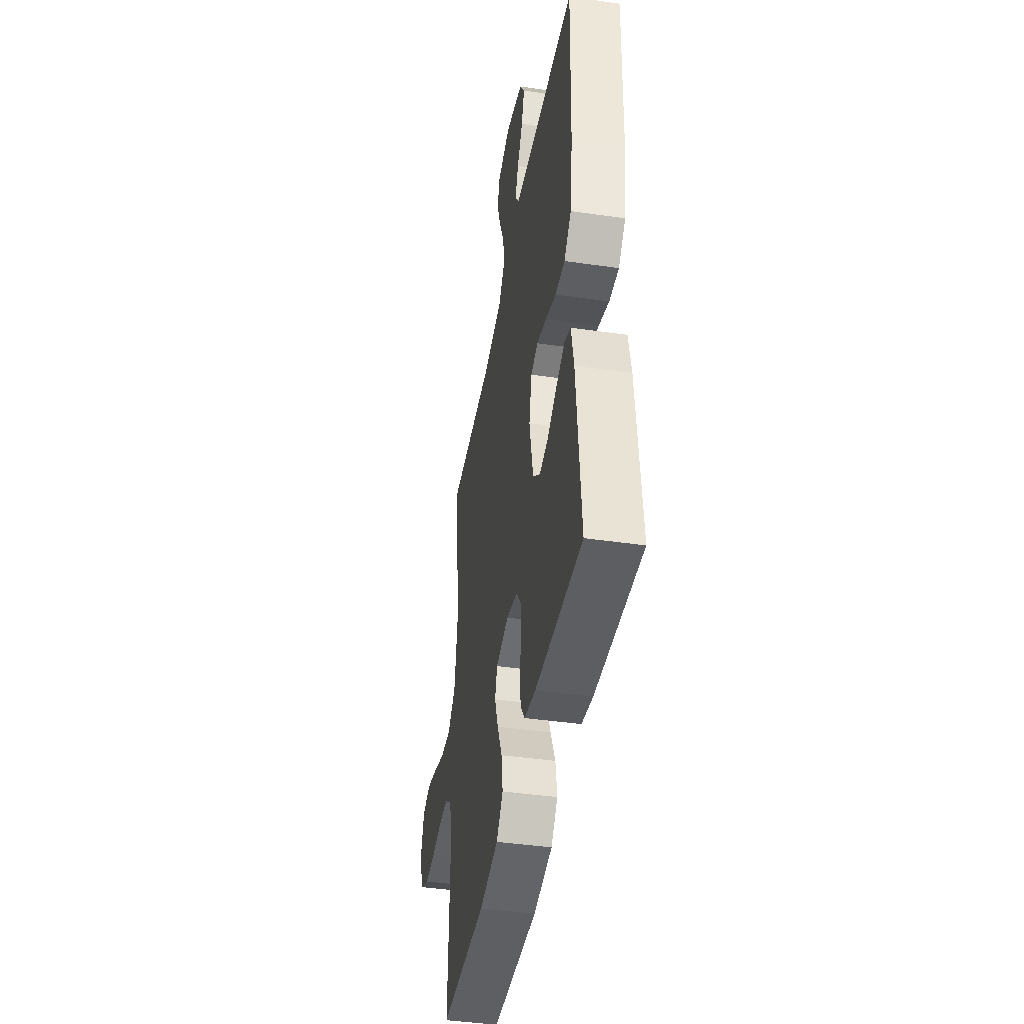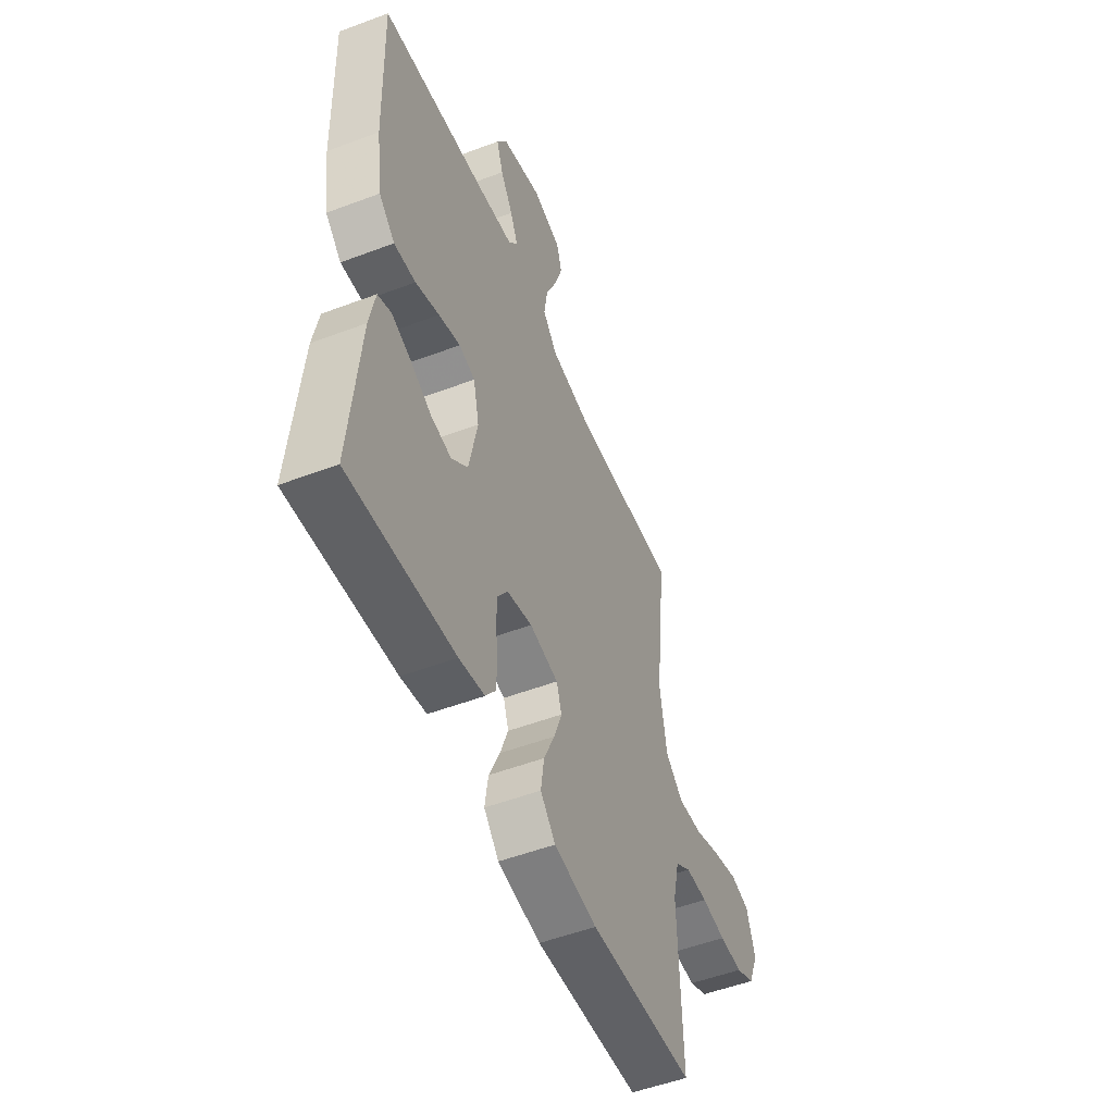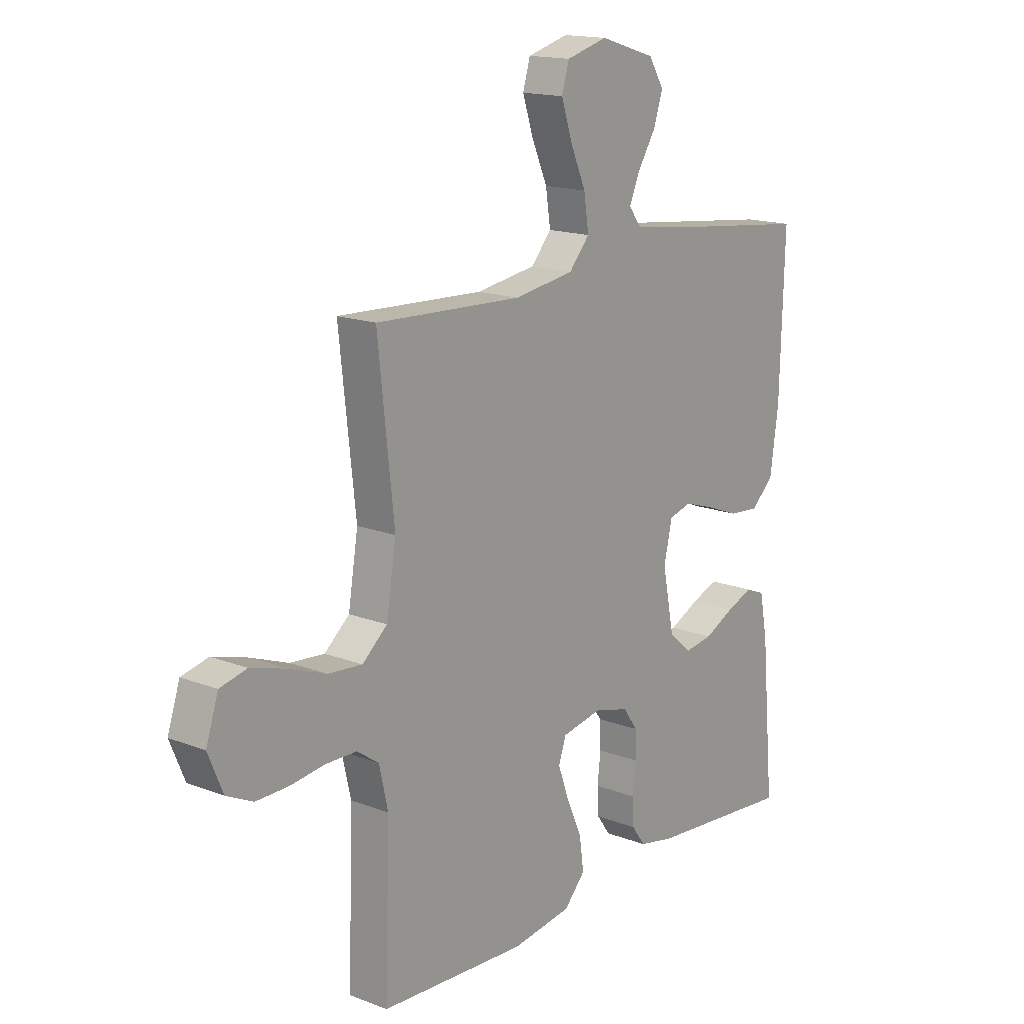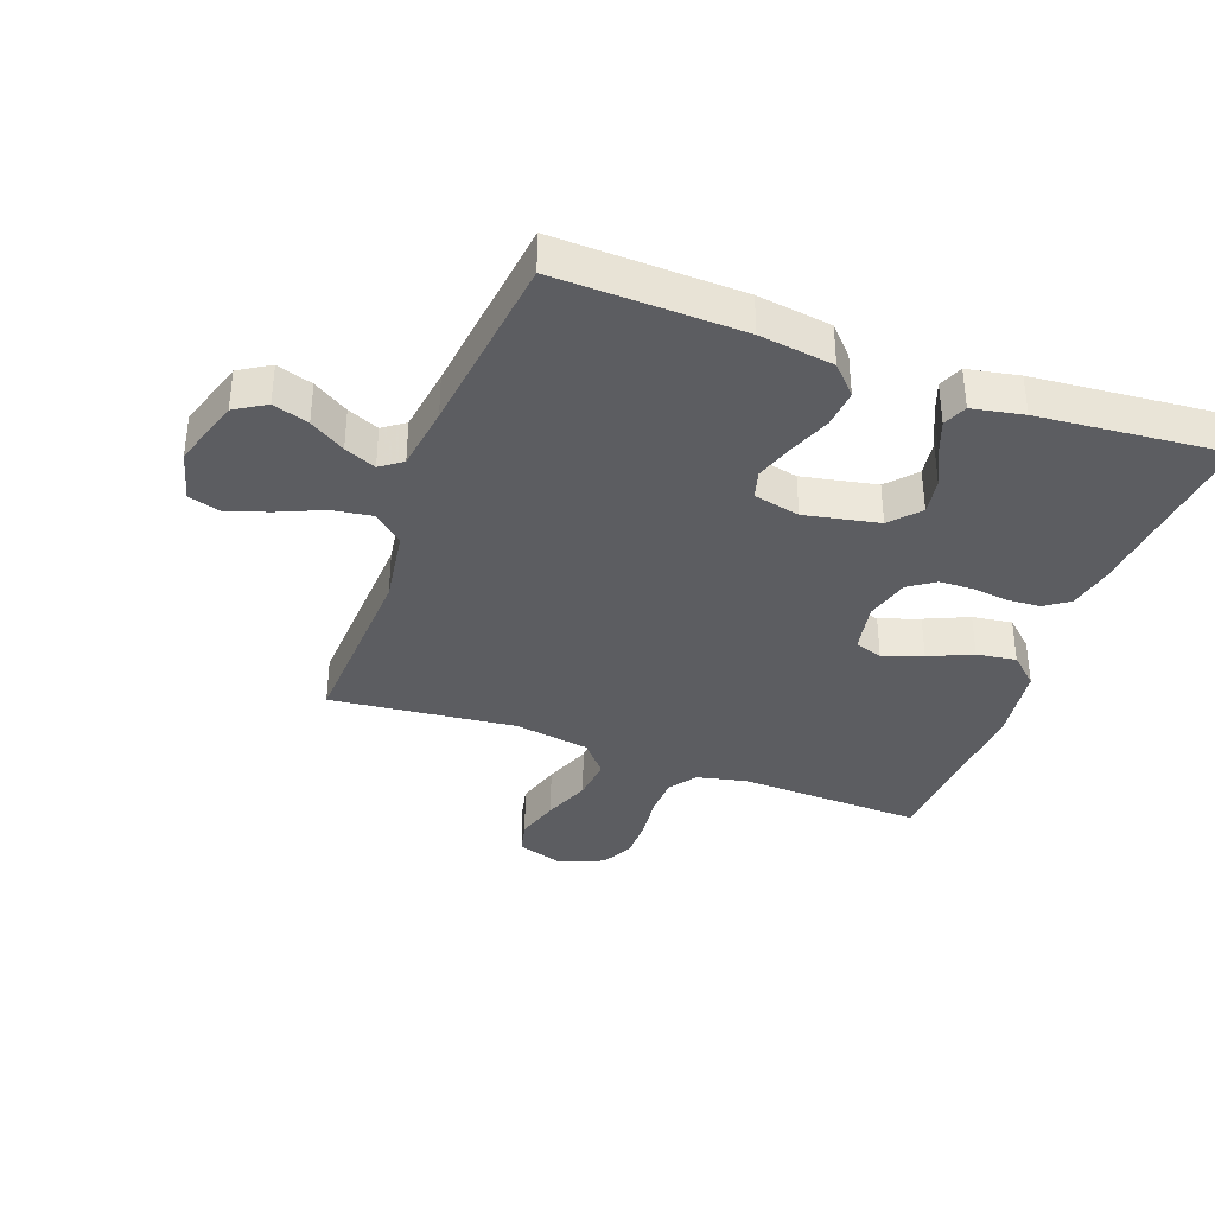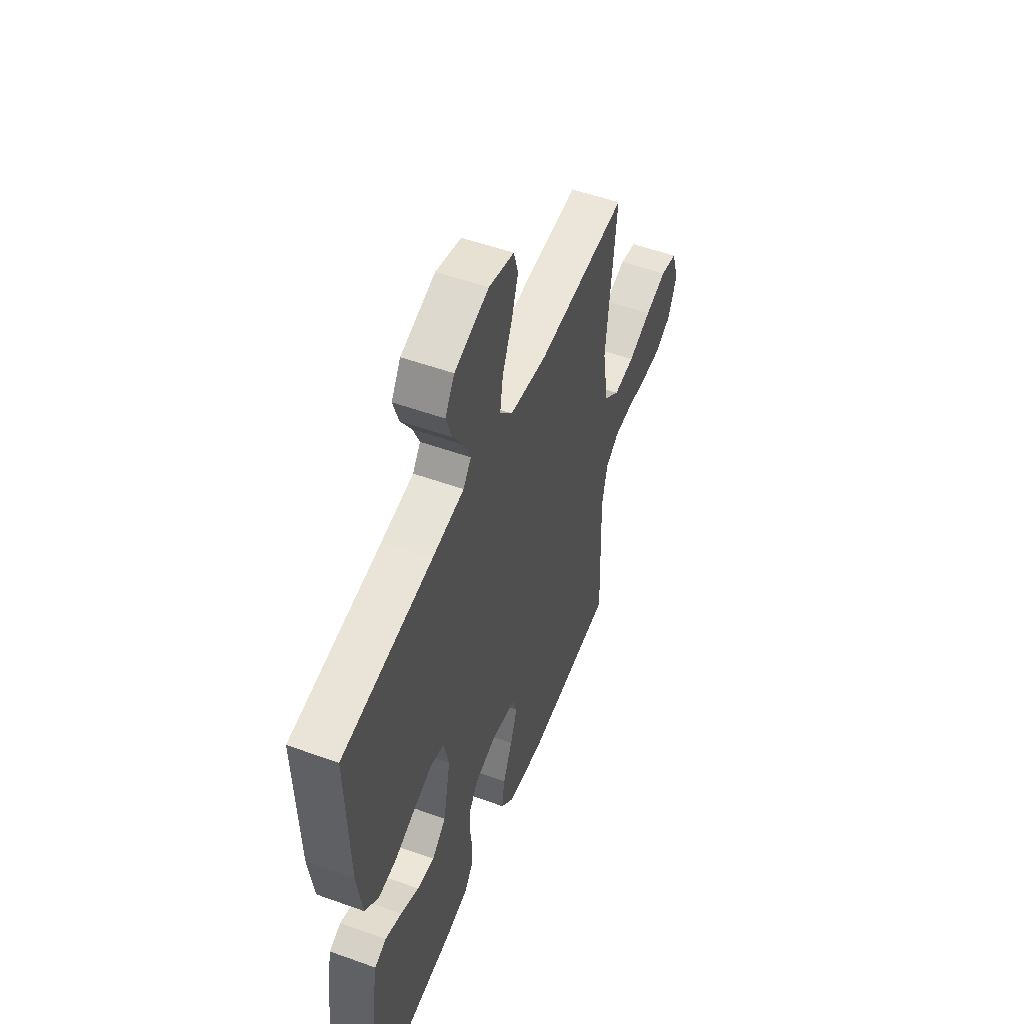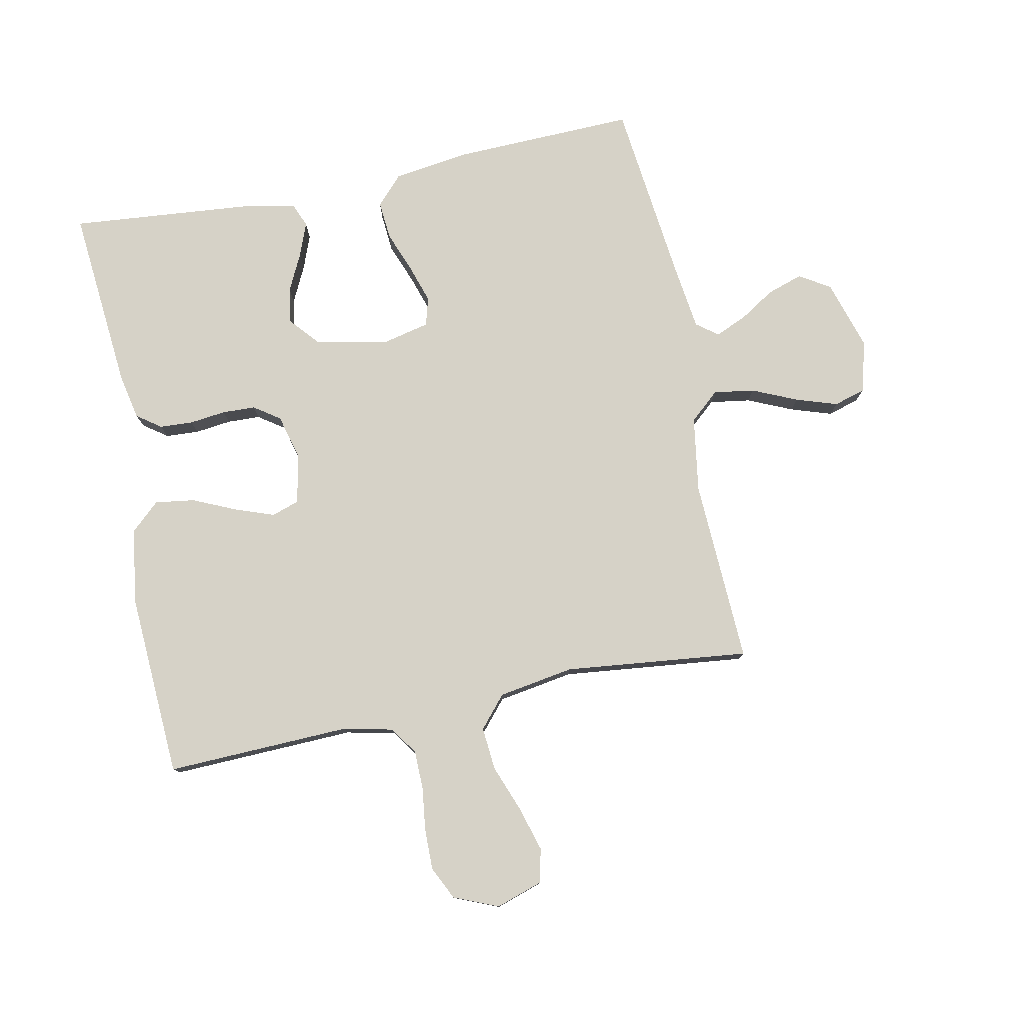
<metadata>
{"format":"obj","ext":"obj","renderer":"f3d","projection":"perspective","resolution":1024,"background":"white","views":[{"elev":-43.0,"azim":80.3,"up":"+Z"},{"elev":-52.1,"azim":112.2,"up":"+Z"},{"elev":16.1,"azim":-51.4,"up":"+Z"},{"elev":-36.5,"azim":69.7,"up":"+Y"},{"elev":52.9,"azim":111.1,"up":"+Z"},{"elev":78.6,"azim":-101.5,"up":"+Y"}]}
</metadata>
<code>
v -0.5 0.07 -0.5
v -0.49 0.07 -0.2
v -0.508 0.07 -0.12
v -0.553 0.07 -0.089
v -0.616 0.07 -0.088
v -0.686 0.07 -0.097
v -0.753 0.07 -0.098
v -0.807 0.07 -0.072
v -0.837 0.07 0
v -0.812 0.07 0.076
v -0.757 0.07 0.089
v -0.685 0.07 0.068
v -0.608 0.07 0.039
v -0.538 0.07 0.033
v -0.487 0.07 0.077
v -0.467 0.07 0.2
v -0.5 0.07 0.5
v -0.2 0.07 0.487
v -0.077 0.07 0.506
v -0.035 0.07 0.554
v -0.045 0.07 0.62
v -0.077 0.07 0.693
v -0.099 0.07 0.76
v -0.084 0.07 0.811
v 0 0.07 0.834
v 0.114 0.07 0.799
v 0.145 0.07 0.749
v 0.126 0.07 0.691
v 0.09 0.07 0.634
v 0.068 0.07 0.583
v 0.094 0.07 0.548
v 0.2 0.07 0.534
v 0.5 0.07 0.5
v 0.491 0.07 0.2
v 0.474 0.07 0.08
v 0.428 0.07 0.037
v 0.366 0.07 0.042
v 0.298 0.07 0.068
v 0.236 0.07 0.088
v 0.19 0.07 0.075
v 0.173 0.07 0
v 0.197 0.07 -0.12
v 0.244 0.07 -0.161
v 0.302 0.07 -0.152
v 0.363 0.07 -0.122
v 0.418 0.07 -0.101
v 0.457 0.07 -0.117
v 0.473 0.07 -0.2
v 0.5 0.07 -0.5
v 0.2 0.07 -0.474
v 0.127 0.07 -0.459
v 0.099 0.07 -0.42
v 0.096 0.07 -0.366
v 0.103 0.07 -0.307
v 0.101 0.07 -0.253
v 0.072 0.07 -0.211
v 0 0.07 -0.192
v -0.082 0.07 -0.208
v -0.097 0.07 -0.253
v -0.074 0.07 -0.317
v -0.043 0.07 -0.387
v -0.034 0.07 -0.451
v -0.077 0.07 -0.498
v -0.2 0.07 -0.516
v -0.5 0 -0.5
v -0.49 0 -0.2
v -0.508 0 -0.12
v -0.553 0 -0.089
v -0.616 0 -0.088
v -0.686 0 -0.097
v -0.753 0 -0.098
v -0.807 0 -0.072
v -0.837 0 0
v -0.812 0 0.076
v -0.757 0 0.089
v -0.685 0 0.068
v -0.608 0 0.039
v -0.538 0 0.033
v -0.487 0 0.077
v -0.467 0 0.2
v -0.5 0 0.5
v -0.2 0 0.487
v -0.077 0 0.506
v -0.035 0 0.554
v -0.045 0 0.62
v -0.077 0 0.693
v -0.099 0 0.76
v -0.084 0 0.811
v 0 0 0.834
v 0.114 0 0.799
v 0.145 0 0.749
v 0.126 0 0.691
v 0.09 0 0.634
v 0.068 0 0.583
v 0.094 0 0.548
v 0.2 0 0.534
v 0.5 0 0.5
v 0.491 0 0.2
v 0.474 0 0.08
v 0.428 0 0.037
v 0.366 0 0.042
v 0.298 0 0.068
v 0.236 0 0.088
v 0.19 0 0.075
v 0.173 0 0
v 0.197 0 -0.12
v 0.244 0 -0.161
v 0.302 0 -0.152
v 0.363 0 -0.122
v 0.418 0 -0.101
v 0.457 0 -0.117
v 0.473 0 -0.2
v 0.5 0 -0.5
v 0.2 0 -0.474
v 0.127 0 -0.459
v 0.099 0 -0.42
v 0.096 0 -0.366
v 0.103 0 -0.307
v 0.101 0 -0.253
v 0.072 0 -0.211
v 0 0 -0.192
v -0.082 0 -0.208
v -0.097 0 -0.253
v -0.074 0 -0.317
v -0.043 0 -0.387
v -0.034 0 -0.451
v -0.077 0 -0.498
v -0.2 0 -0.516
f 63 64 1 2
f 60 61 62 63
f 59 60 63 2
f 58 59 2 3
f 57 58 3 4
f 51 52 53 54
f 51 54 55
f 50 51 55
f 49 50 55
f 48 49 55 56
f 44 45 46 47
f 44 47 48 56
f 35 36 37 38
f 35 38 39
f 32 33 34 35
f 31 32 35 39
f 30 31 39 40
f 26 27 28 29
f 26 29 30
f 25 26 30
f 21 22 23 24
f 21 24 25 30
f 16 17 18
f 15 16 18 19
f 10 11 12 13
f 8 9 10 13
f 8 13 14
f 5 6 7 8
f 4 5 8 14
f 57 4 14 15
f 43 44 56
f 42 43 56 57
f 41 42 57 15
f 20 21 30 40
f 19 20 40 41
f 15 19 41
f 66 65 128 127
f 127 126 125 124
f 66 127 124 123
f 67 66 123 122
f 68 67 122 121
f 118 117 116 115
f 119 118 115
f 119 115 114
f 119 114 113
f 120 119 113 112
f 111 110 109 108
f 120 112 111 108
f 102 101 100 99
f 103 102 99
f 99 98 97 96
f 103 99 96 95
f 104 103 95 94
f 93 92 91 90
f 94 93 90
f 94 90 89
f 88 87 86 85
f 94 89 88 85
f 82 81 80
f 83 82 80 79
f 77 76 75 74
f 77 74 73 72
f 78 77 72
f 72 71 70 69
f 78 72 69 68
f 79 78 68 121
f 120 108 107
f 121 120 107 106
f 79 121 106 105
f 104 94 85 84
f 105 104 84 83
f 105 83 79
f 1 65 66 2
f 2 66 67 3
f 3 67 68 4
f 4 68 69 5
f 5 69 70 6
f 6 70 71 7
f 7 71 72 8
f 8 72 73 9
f 9 73 74 10
f 10 74 75 11
f 11 75 76 12
f 12 76 77 13
f 13 77 78 14
f 14 78 79 15
f 15 79 80 16
f 16 80 81 17
f 17 81 82 18
f 18 82 83 19
f 19 83 84 20
f 20 84 85 21
f 21 85 86 22
f 22 86 87 23
f 23 87 88 24
f 24 88 89 25
f 25 89 90 26
f 26 90 91 27
f 27 91 92 28
f 28 92 93 29
f 29 93 94 30
f 30 94 95 31
f 31 95 96 32
f 32 96 97 33
f 33 97 98 34
f 34 98 99 35
f 35 99 100 36
f 36 100 101 37
f 37 101 102 38
f 38 102 103 39
f 39 103 104 40
f 40 104 105 41
f 41 105 106 42
f 42 106 107 43
f 43 107 108 44
f 44 108 109 45
f 45 109 110 46
f 46 110 111 47
f 47 111 112 48
f 48 112 113 49
f 49 113 114 50
f 50 114 115 51
f 51 115 116 52
f 52 116 117 53
f 53 117 118 54
f 54 118 119 55
f 55 119 120 56
f 56 120 121 57
f 57 121 122 58
f 58 122 123 59
f 59 123 124 60
f 60 124 125 61
f 61 125 126 62
f 62 126 127 63
f 63 127 128 64
f 64 128 65 1

</code>
